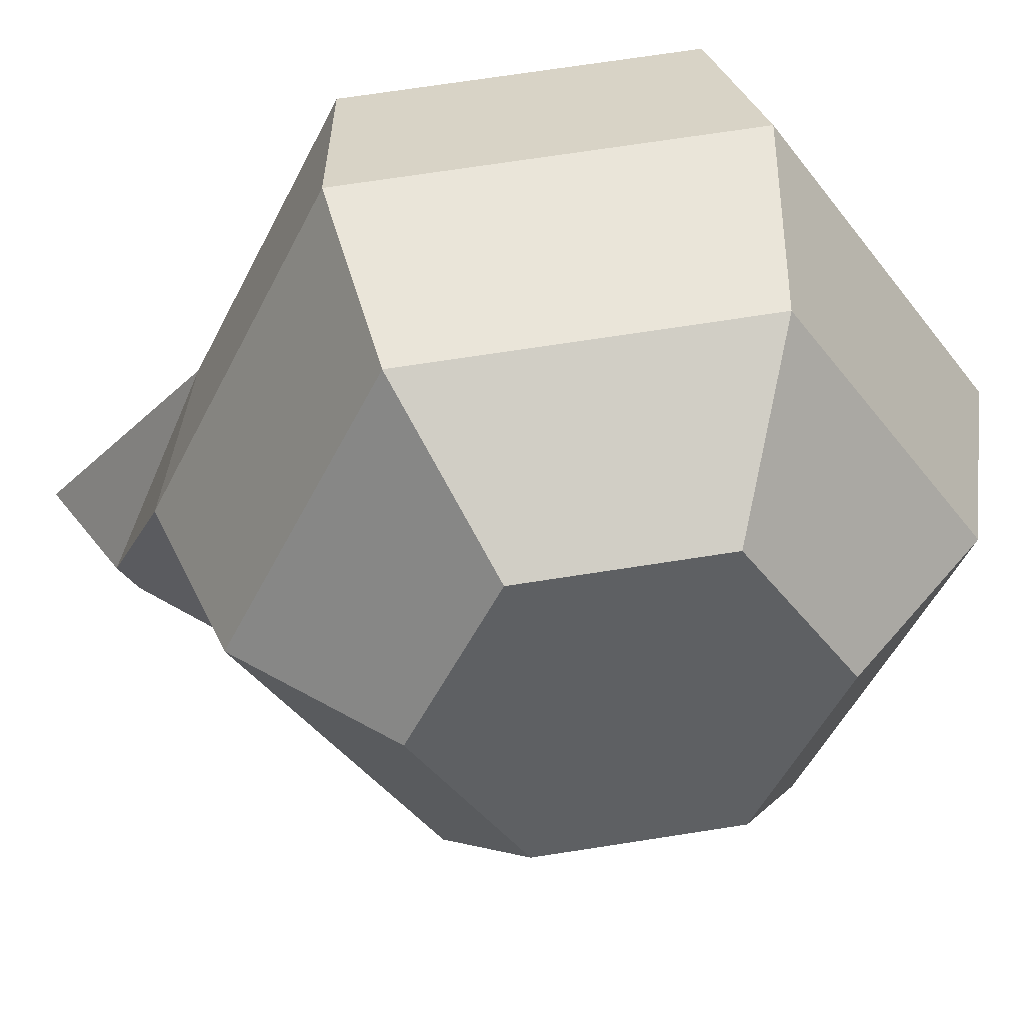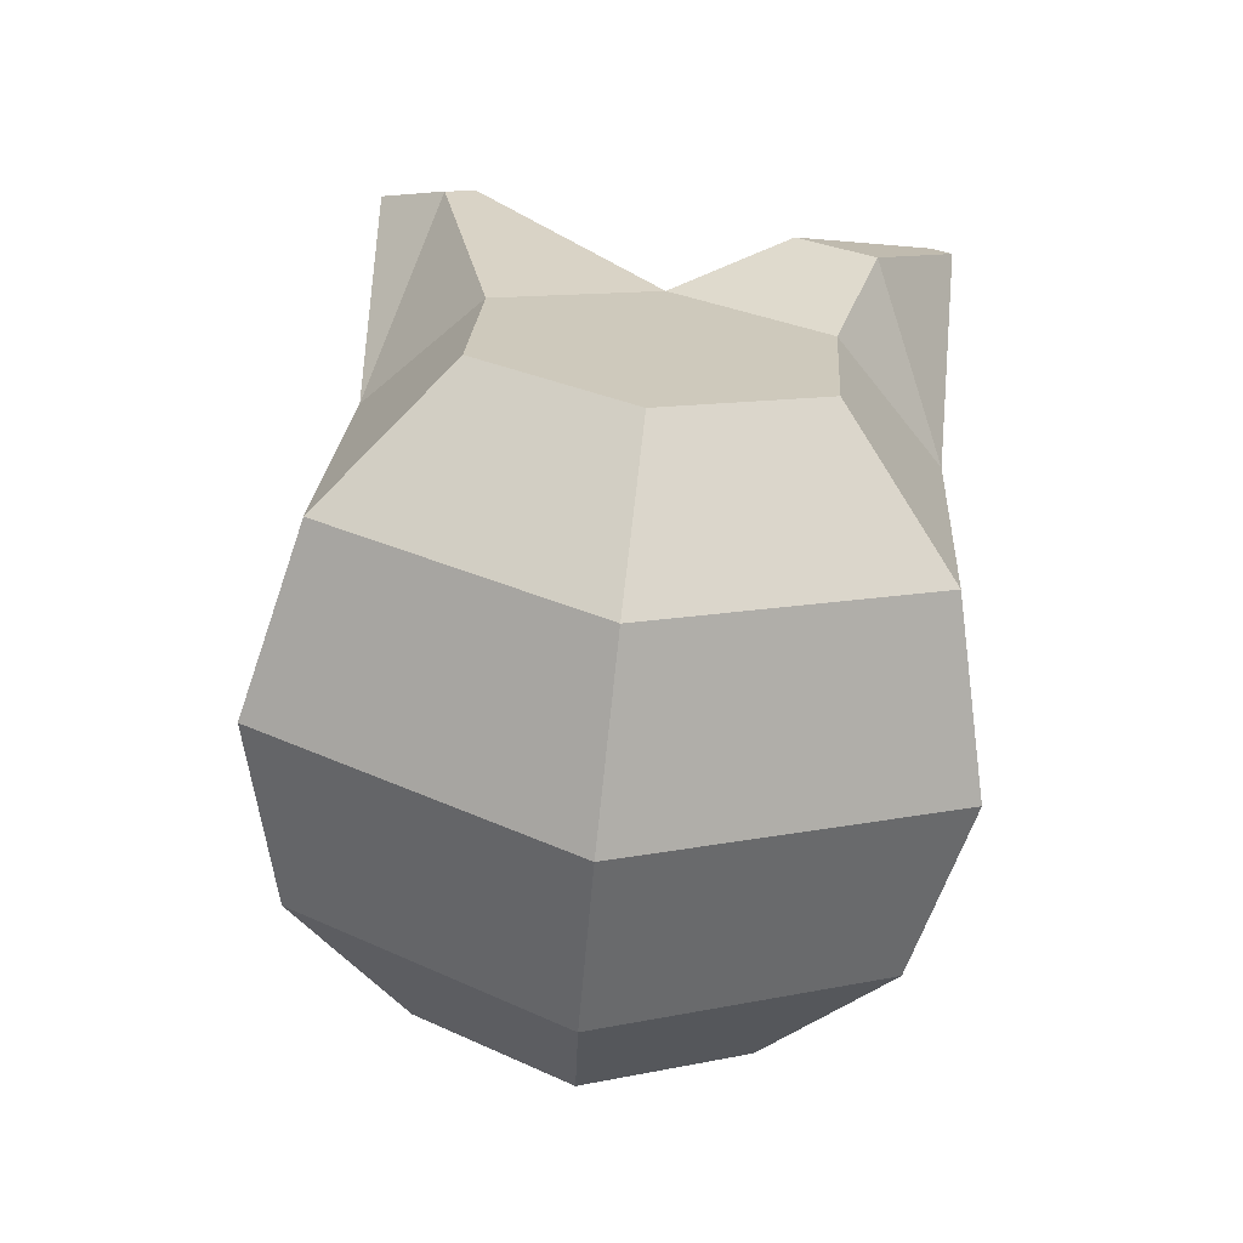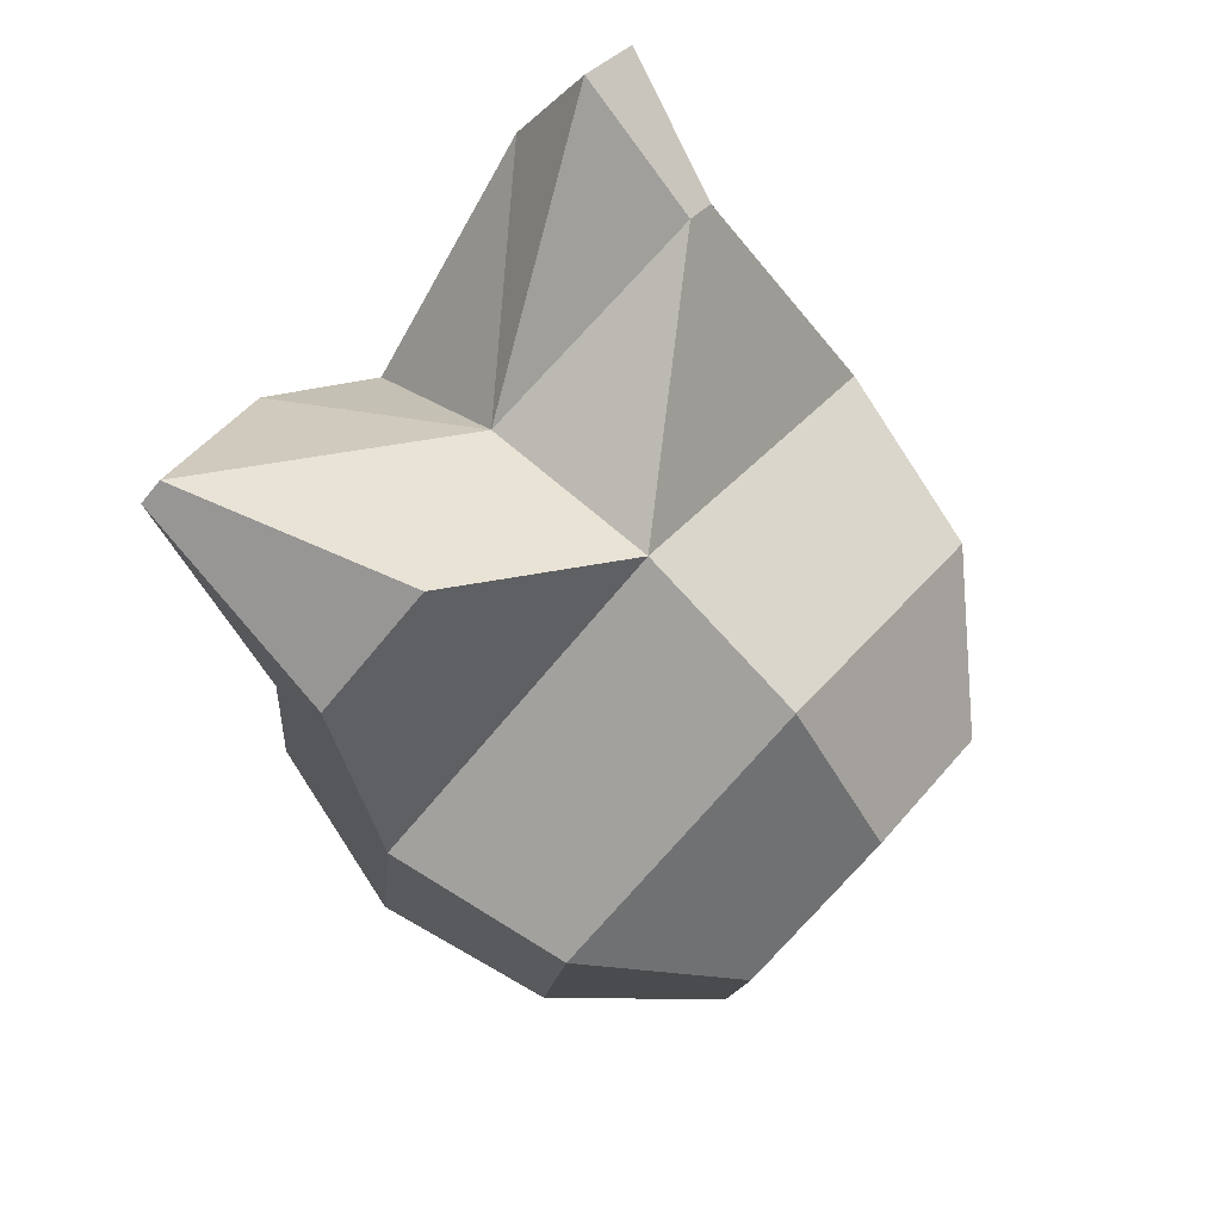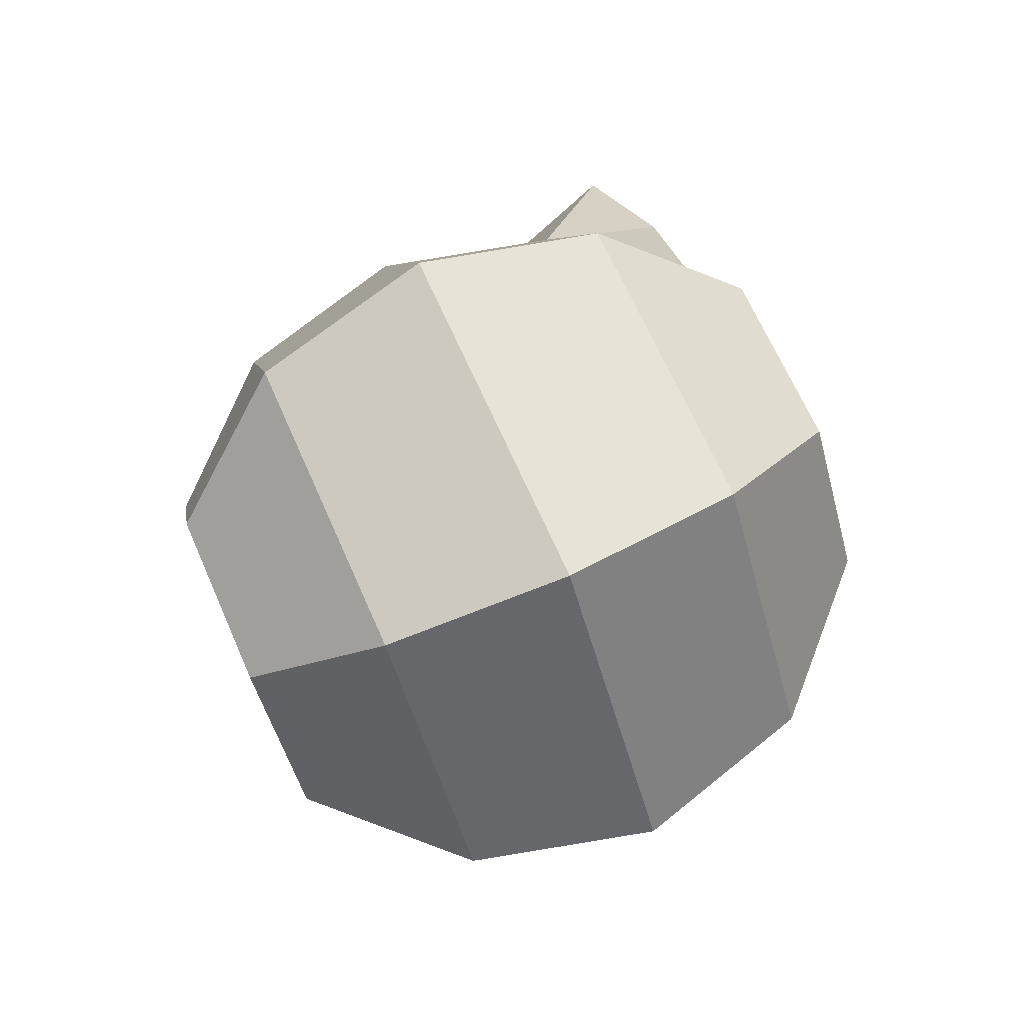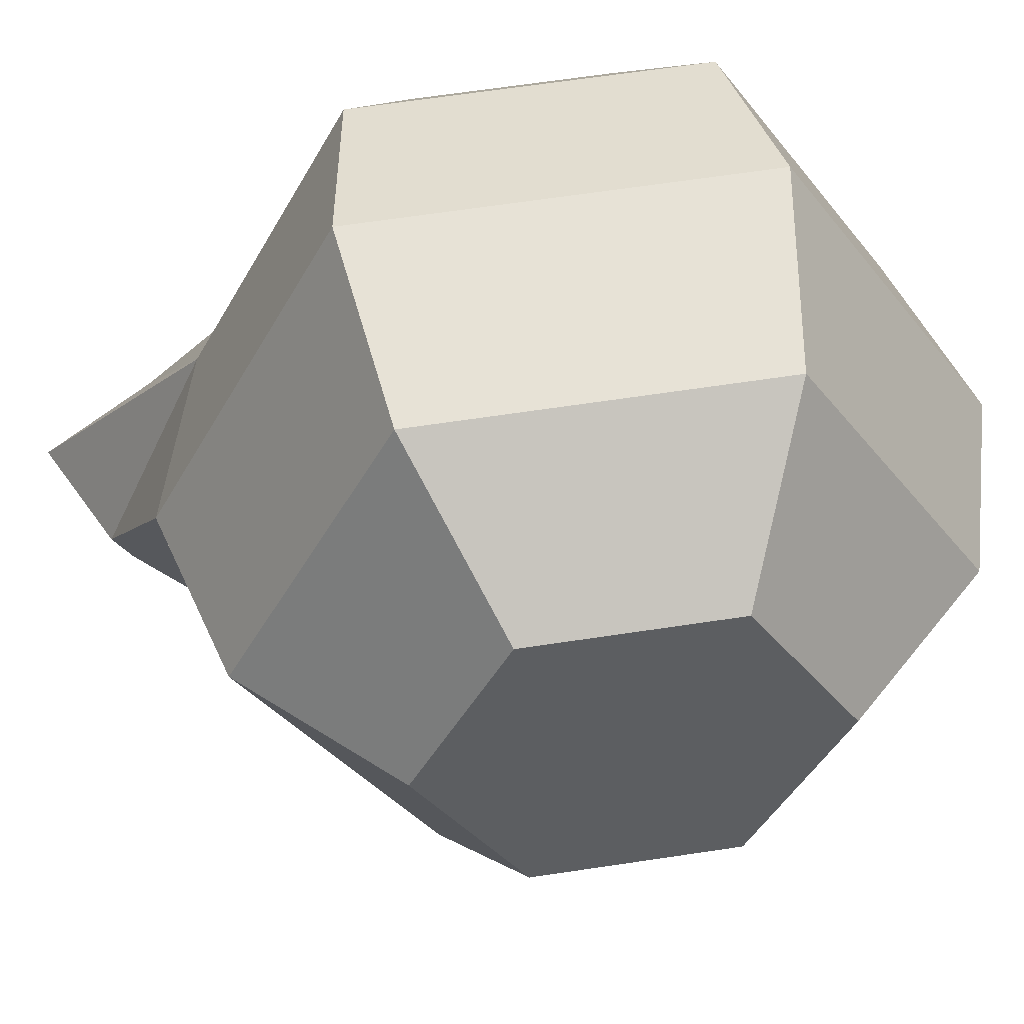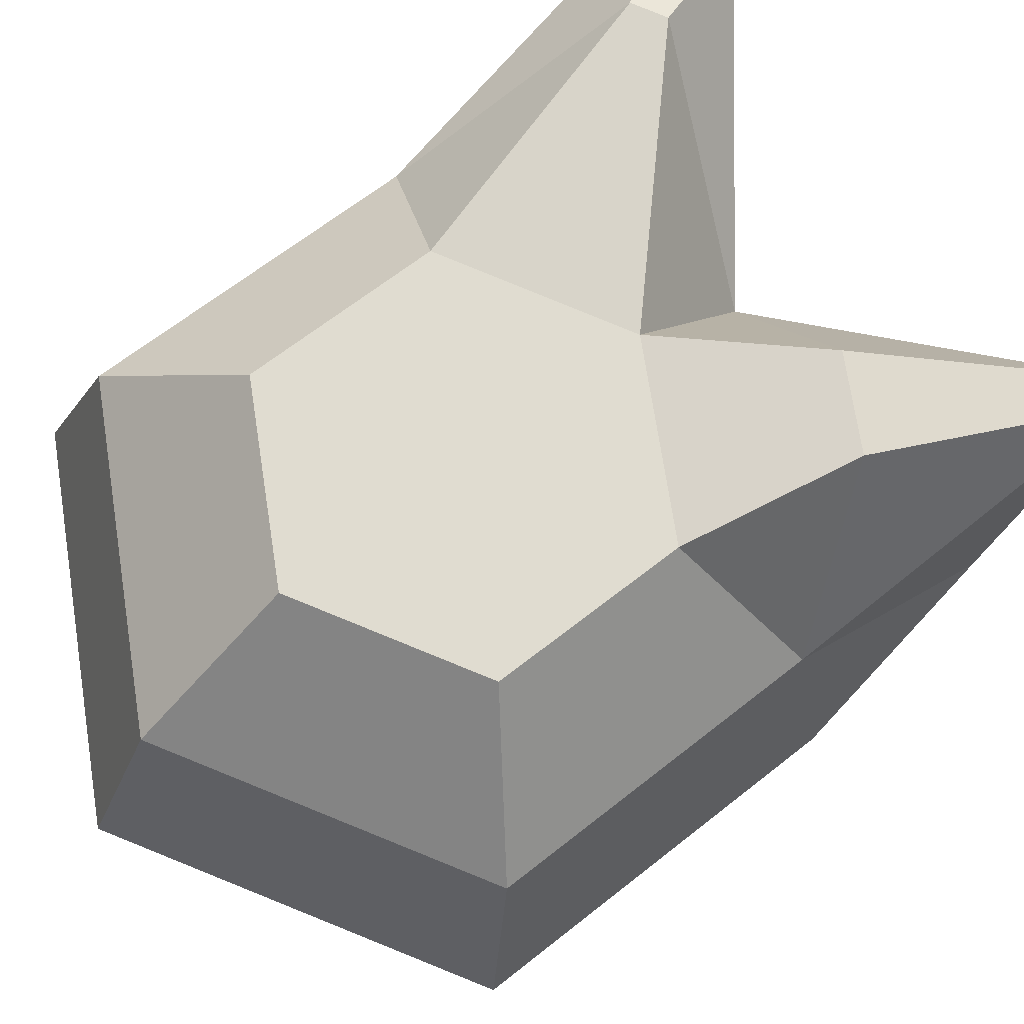
<metadata>
{"format":"obj","ext":"obj","renderer":"f3d","projection":"perspective","resolution":1024,"background":"white","views":[{"elev":-39.6,"azim":148.7,"up":"+Y"},{"elev":-57.0,"azim":171.6,"up":"+Z"},{"elev":65.5,"azim":-50.6,"up":"+Z"},{"elev":-76.1,"azim":108.6,"up":"+Z"},{"elev":-32.8,"azim":147.2,"up":"+Y"},{"elev":79.8,"azim":-133.0,"up":"+Y"}]}
</metadata>
<code>
v -0.4523 0.5659 0.1192
v -0.4518 0.5548 0.103
v -0.4522 0.5372 0.09446
v -0.4536 0.5176 0.09584
v -0.4555 0.5015 0.1068
v -0.4368 0.5631 0.1298
v -0.4249 0.55 0.1212
v -0.4212 0.5316 0.1155
v -0.4267 0.5128 0.1141
v -0.4399 0.4987 0.1173
v -0.4245 0.5246 0.1526
v -0.4295 0.5067 0.1462
v -0.4416 0.4952 0.1359
v -0.4556 0.5589 0.1564
v -0.4588 0.5232 0.1687
v -0.4593 0.5055 0.1601
v -0.4587 0.4945 0.1439
v -0.4711 0.5617 0.1458
v -0.4843 0.5475 0.1491
v -0.4898 0.5287 0.1477
v -0.4861 0.5103 0.1419
v -0.4743 0.4972 0.1334
v -0.4695 0.5652 0.1273
v -0.4815 0.5536 0.1169
v -0.4866 0.5358 0.1105
v -0.4833 0.5164 0.1098
v -0.4726 0.5008 0.1148
v -0.4384 0.5596 0.1483
v -0.4277 0.5439 0.1534
v -0.4574 0.5427 0.1673
v -0.4851 0.5546 0.1841
v -0.4873 0.555 0.1826
v -0.4683 0.5613 0.1672
v -0.4764 0.5335 0.1764
v -0.476 0.5627 0.162
v -0.4883 0.5356 0.1683
v -0.4267 0.5513 0.1857
v -0.4337 0.551 0.189
v -0.4333 0.557 0.1764
v -0.4314 0.5382 0.1782
v -0.4365 0.5569 0.1779
v -0.4346 0.5381 0.1797
f 17 27 5
f 3 9 4
f 1 7 2
f 5 9 10
f 2 8 3
f 6 29 7
f 9 13 10
f 7 11 8
f 1 28 6
f 8 12 9
f 13 16 17
f 30 42 38
f 11 16 12
f 28 41 39
f 16 22 17
f 19 35 18
f 15 21 16
f 20 34 36
f 22 26 27
f 19 25 20
f 1 18 14
f 20 26 21
f 18 24 19
f 27 4 5
f 24 3 25
f 25 4 26
f 23 2 24
f 13 5 10
f 31 36 34
f 31 35 32
f 30 33 31
f 18 33 14
f 19 36 32
f 30 34 15
f 37 42 40
f 37 41 38
f 29 40 11
f 11 42 15
f 30 41 14
f 29 39 37
f 17 22 27
f 3 8 9
f 1 6 7
f 5 4 9
f 2 7 8
f 6 28 29
f 9 12 13
f 7 29 11
f 1 14 28
f 8 11 12
f 13 12 16
f 30 15 42
f 11 15 16
f 28 14 41
f 16 21 22
f 19 32 35
f 15 20 21
f 20 15 34
f 22 21 26
f 19 24 25
f 1 23 18
f 20 25 26
f 18 23 24
f 27 26 4
f 24 2 3
f 25 3 4
f 23 1 2
f 13 17 5
f 31 32 36
f 31 33 35
f 30 14 33
f 18 35 33
f 19 20 36
f 30 31 34
f 37 38 42
f 37 39 41
f 29 37 40
f 11 40 42
f 30 38 41
f 29 28 39

</code>
